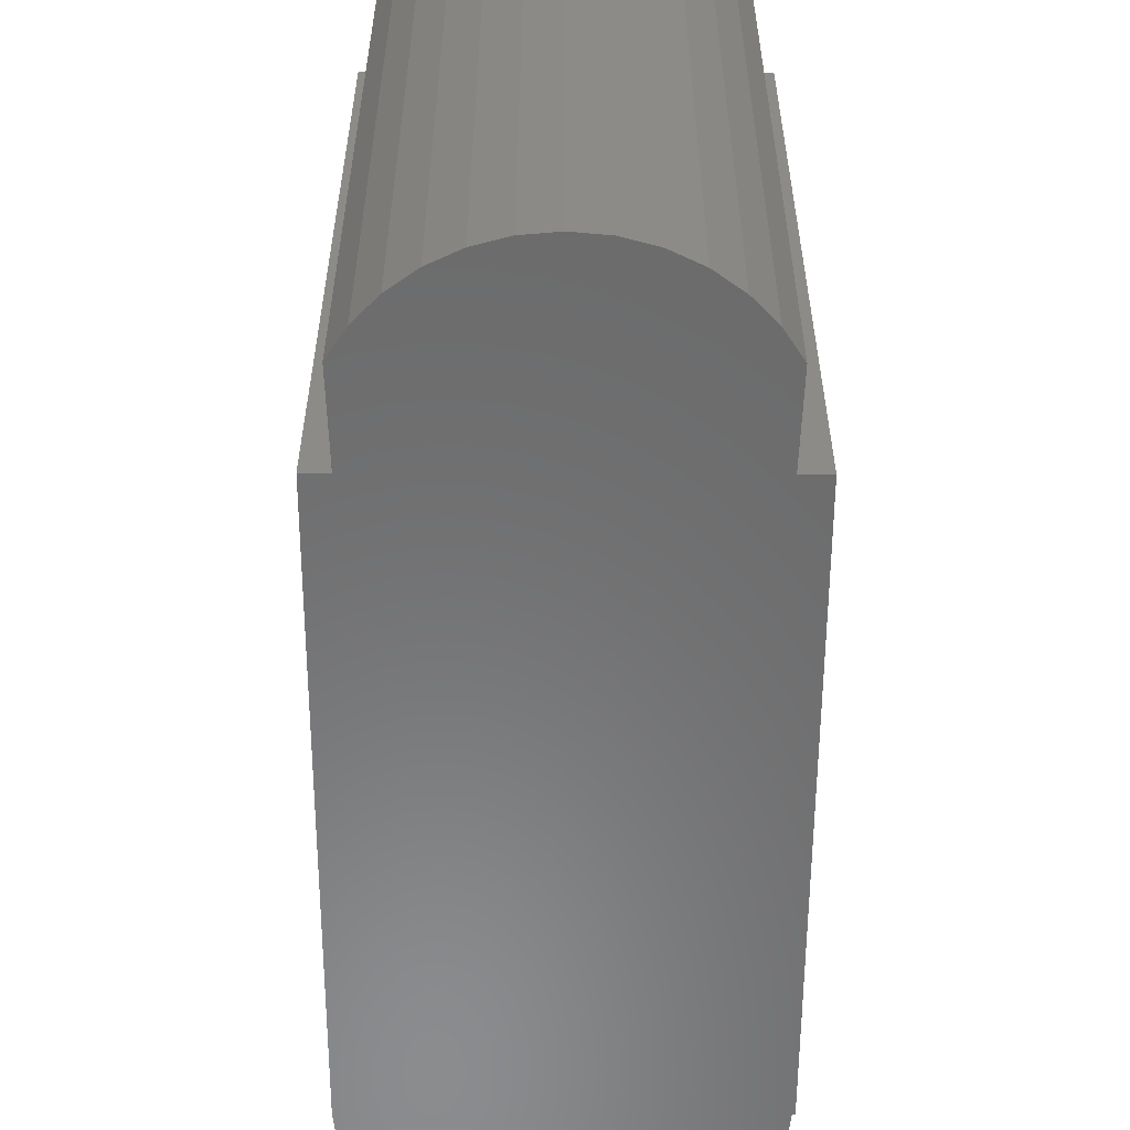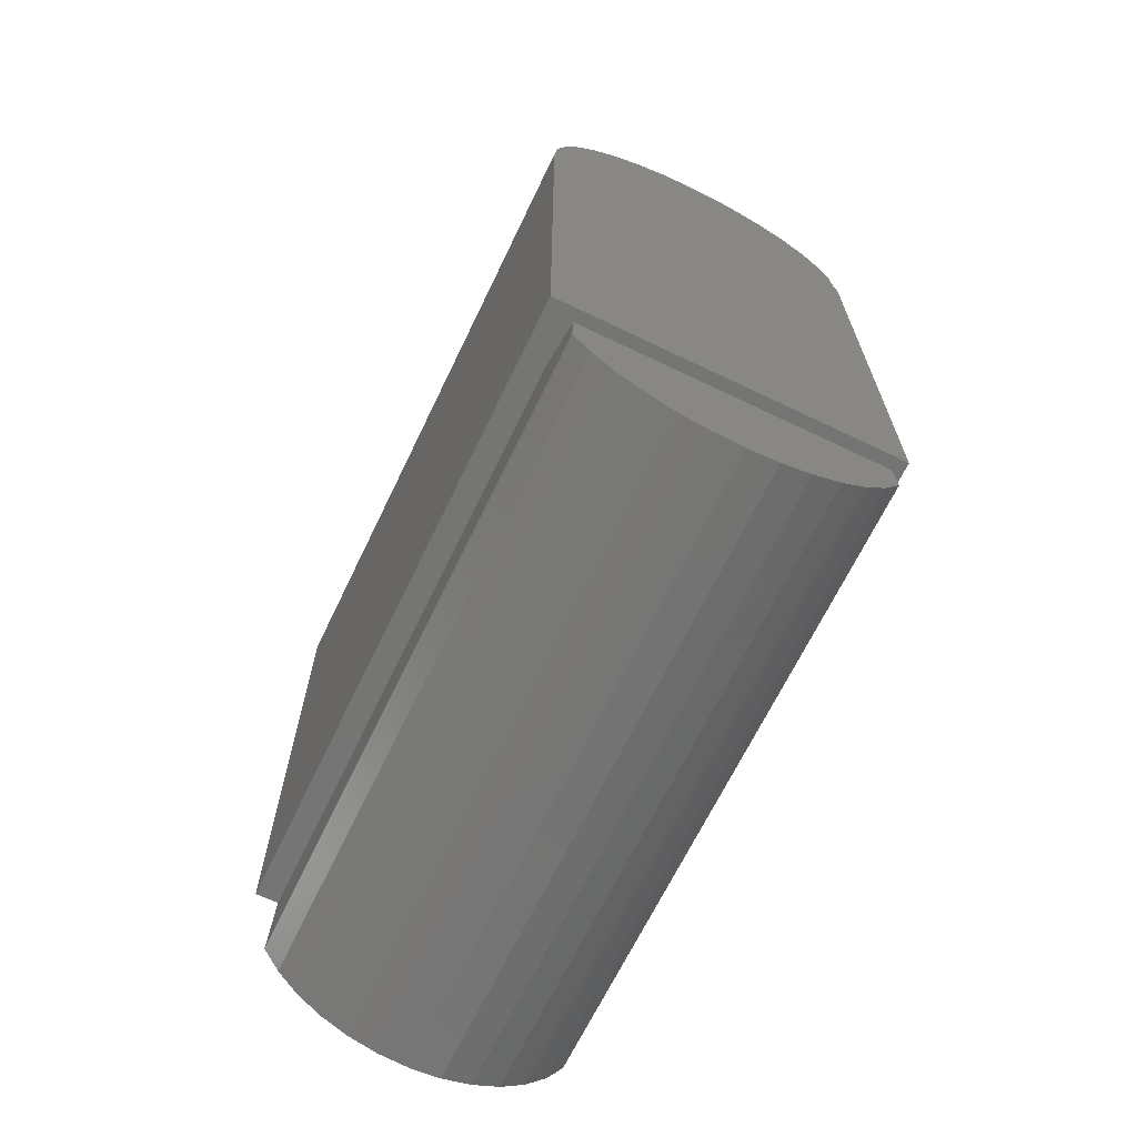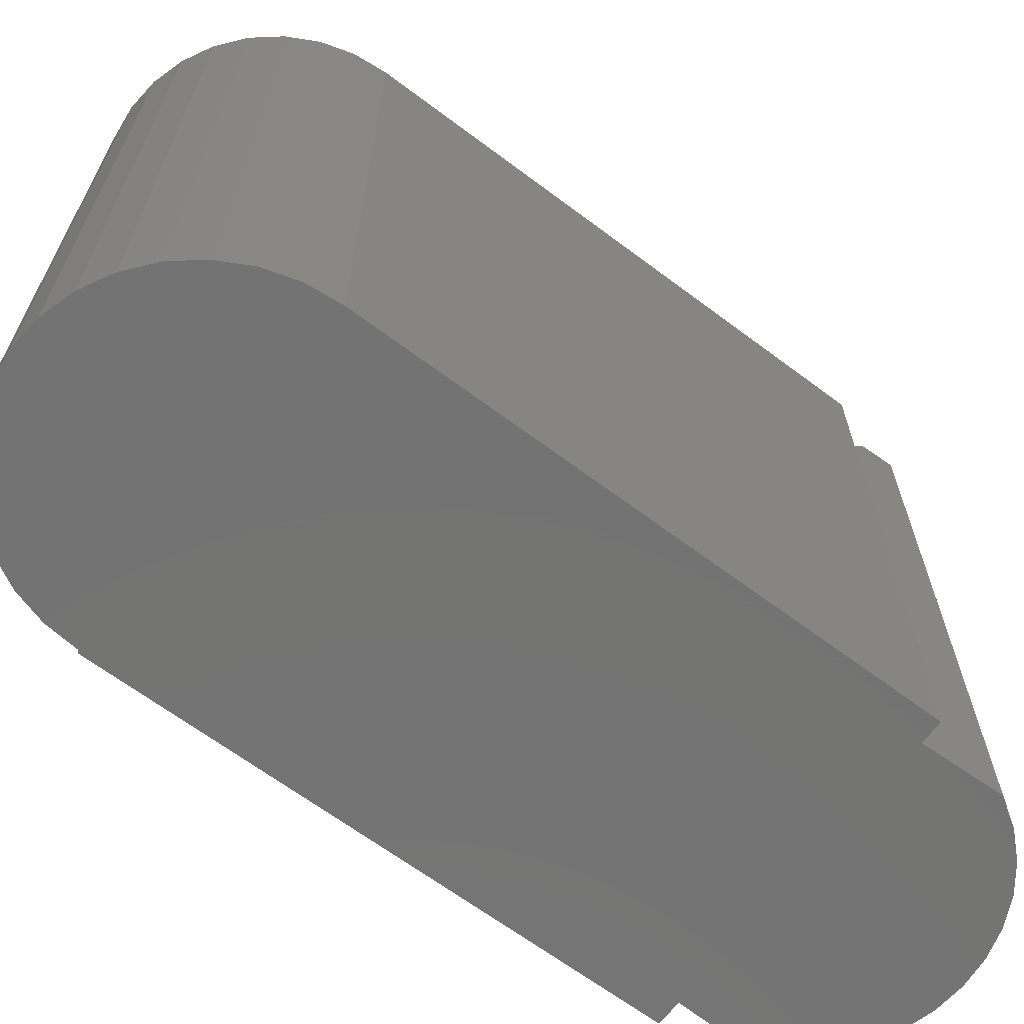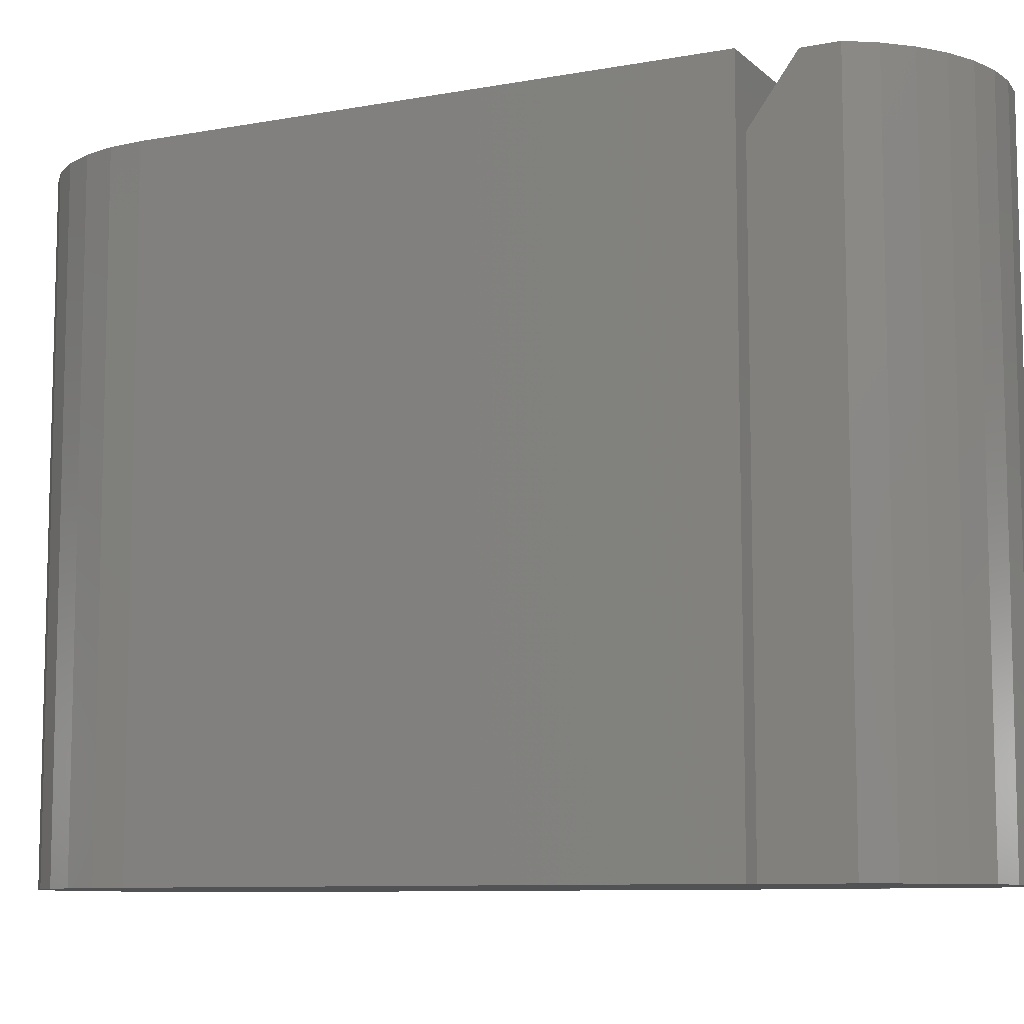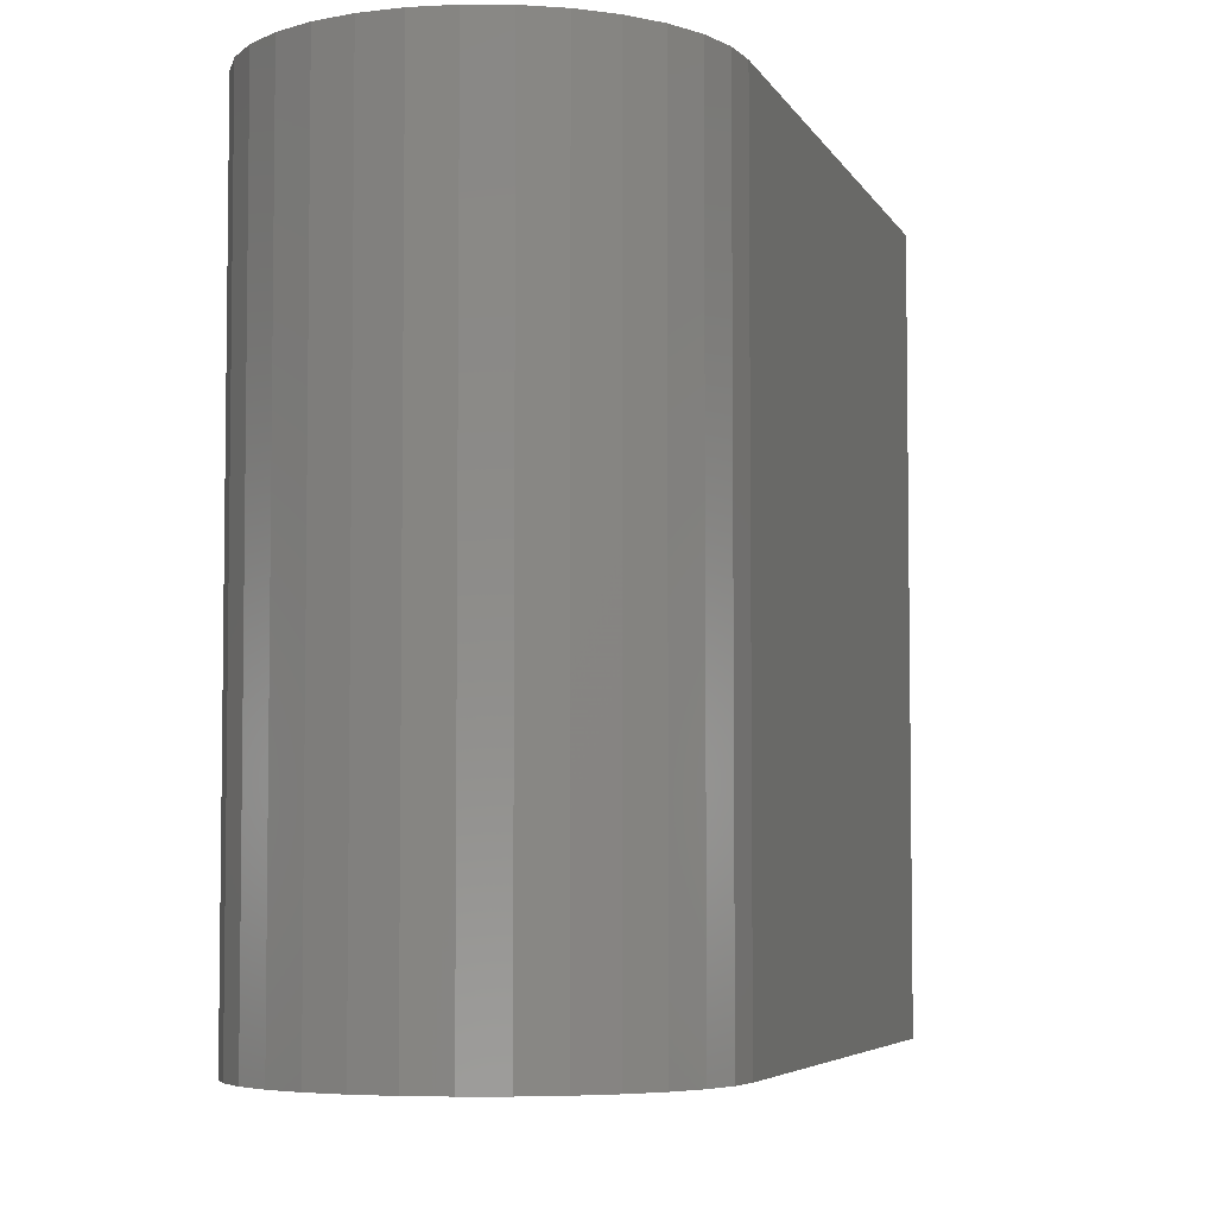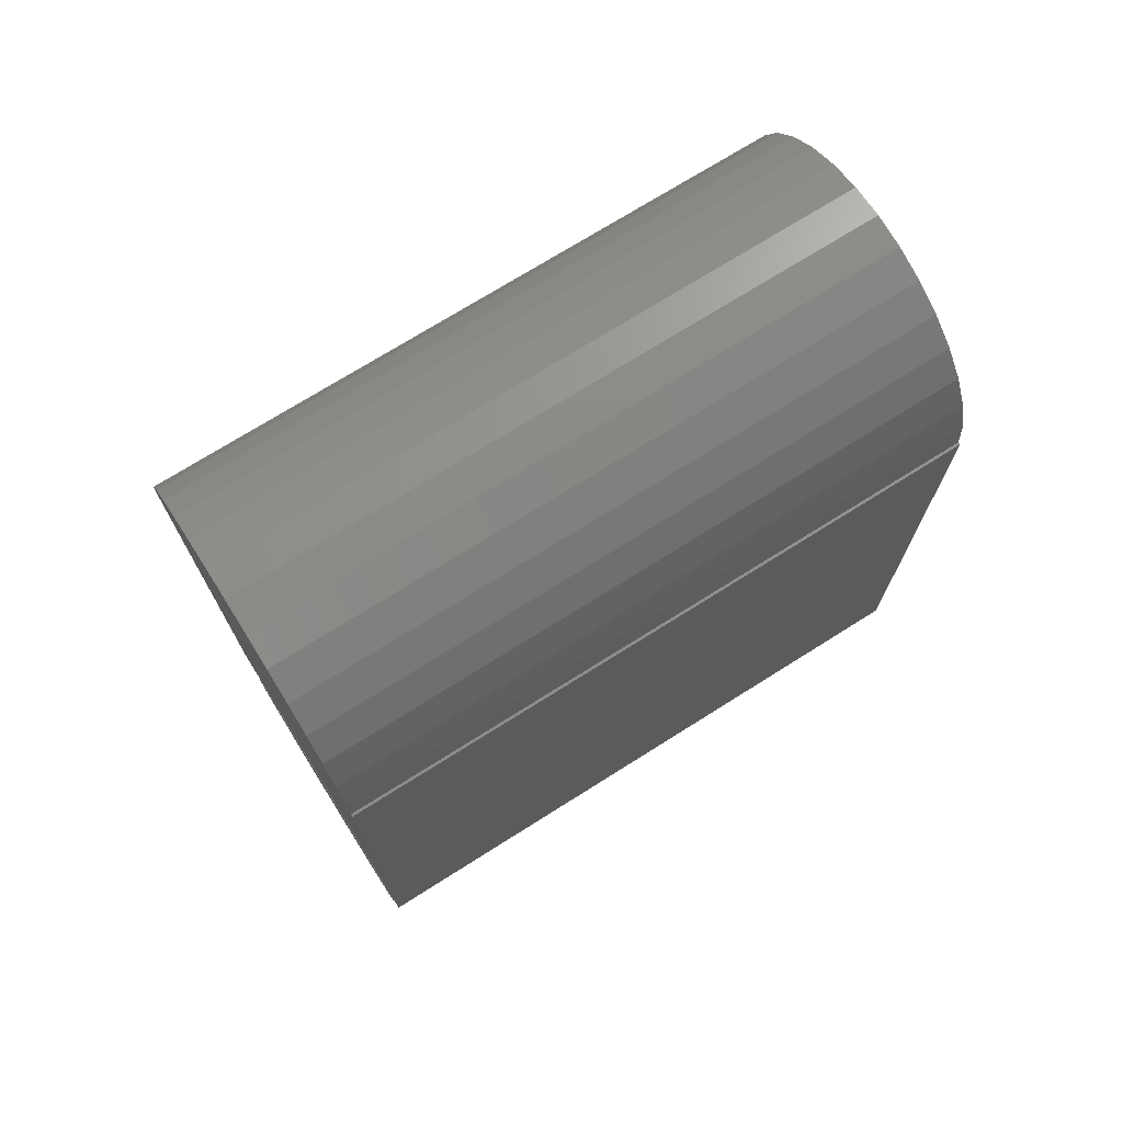
<metadata>
{"format":"stl","ext":"stl","renderer":"f3d","projection":"perspective","resolution":1024,"background":"white","views":[{"elev":-57.2,"azim":-0.2,"up":"+Z"},{"elev":-67.1,"azim":-25.7,"up":"+Y"},{"elev":-65.8,"azim":-127.0,"up":"+Z"},{"elev":-9.0,"azim":-64.0,"up":"+Z"},{"elev":-5.1,"azim":-164.1,"up":"+Z"},{"elev":72.8,"azim":57.8,"up":"+Y"}]}
</metadata>
<code>
# stl→obj: 72 verts, 140 faces
v -0.0382 0.1724 0.6641
v 0.03039 0.1724 0.6641
v -0.003906 0.1758 0.6641
v -0.07117 0.1624 0.6641
v -0.1797 -0.5703 0.6641
v 0.1745 -0.5703 0.6641
v 0.1745 0 0.6641
v 0.1719 0 0.6641
v -0.1797 0 0.6641
v -0.1763 0.03429 0.6641
v 0.1685 0.03429 0.6641
v -0.1663 0.06727 0.6641
v 0.1585 0.06727 0.6641
v -0.1501 0.09766 0.6641
v 0.1423 0.09766 0.6641
v -0.1282 0.1243 0.6641
v 0.1204 0.1243 0.6641
v -0.1016 0.1462 0.6641
v 0.09375 0.1462 0.6641
v 0.06336 0.1624 0.6641
v -0.003906 0.1758 0
v 0.03039 0.1724 0
v -0.0382 0.1724 0
v -0.07117 0.1624 0
v 0.02759 -0.7432 0
v -0.0354 -0.7432 0
v 0.05806 -0.7348 0
v -0.003906 -0.7461 0
v 0.1719 0 0
v 0.1745 0 0
v -0.1797 -0.5703 0
v -0.1797 2.153e-17 0
v -0.1763 0.03429 0
v 0.1685 0.03429 0
v 0.1745 -0.5703 0
v 0.1484 -0.5703 0
v -0.1562 -0.5703 0
v 0.06336 0.1624 0
v 0.09375 0.1462 0
v -0.1016 0.1462 0
v 0.1204 0.1243 0
v -0.1282 0.1243 0
v 0.1423 0.09766 0
v -0.1501 0.09766 0
v 0.1585 0.06727 0
v -0.1663 0.06727 0
v -0.06588 -0.7348 0
v -0.09434 -0.721 0
v 0.08653 -0.721 0
v -0.1199 -0.7024 0
v 0.1121 -0.7024 0
v -0.1417 -0.6795 0
v 0.1339 -0.6795 0
v -0.159 -0.653 0
v 0.1512 -0.653 0
v 0.1484 -0.5703 0.6016
v -0.1562 -0.5703 0.6016
v 0.15 -0.6172 0.6641
v 0.1512 -0.653 0.6641
v -0.1578 -0.6172 0.6641
v -0.159 -0.653 0.6641
v 0.05806 -0.7348 0.6641
v -0.0354 -0.7432 0.6641
v 0.02759 -0.7432 0.6641
v -0.003906 -0.7461 0.6641
v 0.1339 -0.6795 0.6641
v -0.1417 -0.6795 0.6641
v 0.1121 -0.7024 0.6641
v -0.1199 -0.7024 0.6641
v 0.08653 -0.721 0.6641
v -0.09434 -0.721 0.6641
v -0.06588 -0.7348 0.6641
f 1 2 3
f 2 1 4
f 5 6 7
f 5 7 8
f 5 8 9
f 9 8 10
f 10 8 11
f 10 11 12
f 12 11 13
f 12 13 14
f 14 13 15
f 14 15 16
f 16 15 17
f 16 17 18
f 18 17 19
f 18 19 4
f 4 19 20
f 4 20 2
f 21 22 23
f 24 23 22
f 25 26 27
f 28 26 25
f 29 30 31
f 29 31 32
f 29 32 33
f 29 33 34
f 30 35 36
f 30 36 37
f 30 37 31
f 22 38 24
f 24 38 39
f 24 39 40
f 40 39 41
f 40 41 42
f 42 41 43
f 42 43 44
f 44 43 45
f 44 45 46
f 46 45 34
f 46 34 33
f 26 47 27
f 27 47 48
f 27 48 49
f 49 48 50
f 49 50 51
f 51 50 52
f 51 52 53
f 53 52 54
f 53 54 55
f 55 54 37
f 55 37 36
f 35 30 6
f 6 30 7
f 36 35 56
f 56 35 6
f 56 6 57
f 57 6 5
f 57 5 37
f 37 5 31
f 30 29 7
f 7 29 8
f 58 59 56
f 56 59 55
f 56 55 36
f 60 58 57
f 57 58 56
f 60 57 61
f 61 57 37
f 61 37 54
f 32 9 33
f 33 9 10
f 33 10 46
f 46 10 12
f 46 12 44
f 44 12 14
f 44 14 42
f 42 14 16
f 42 16 40
f 40 16 18
f 40 18 24
f 24 18 4
f 24 4 23
f 23 4 1
f 23 1 21
f 21 1 3
f 21 3 22
f 22 3 2
f 22 2 38
f 38 2 20
f 38 20 39
f 39 20 19
f 39 19 41
f 41 19 17
f 41 17 43
f 43 17 15
f 43 15 45
f 45 15 13
f 45 13 34
f 34 13 11
f 34 11 29
f 29 11 8
f 32 31 9
f 9 31 5
f 62 63 64
f 64 63 65
f 58 60 59
f 59 60 61
f 59 61 66
f 66 61 67
f 66 67 68
f 68 67 69
f 68 69 70
f 70 69 71
f 70 71 62
f 62 71 72
f 62 72 63
f 55 59 53
f 53 59 66
f 53 66 51
f 51 66 68
f 51 68 49
f 49 68 70
f 49 70 27
f 27 70 62
f 27 62 25
f 25 62 64
f 25 64 28
f 28 64 65
f 28 65 26
f 26 65 63
f 26 63 47
f 47 63 72
f 47 72 48
f 48 72 71
f 48 71 50
f 50 71 69
f 50 69 52
f 52 69 67
f 52 67 54
f 54 67 61

</code>
